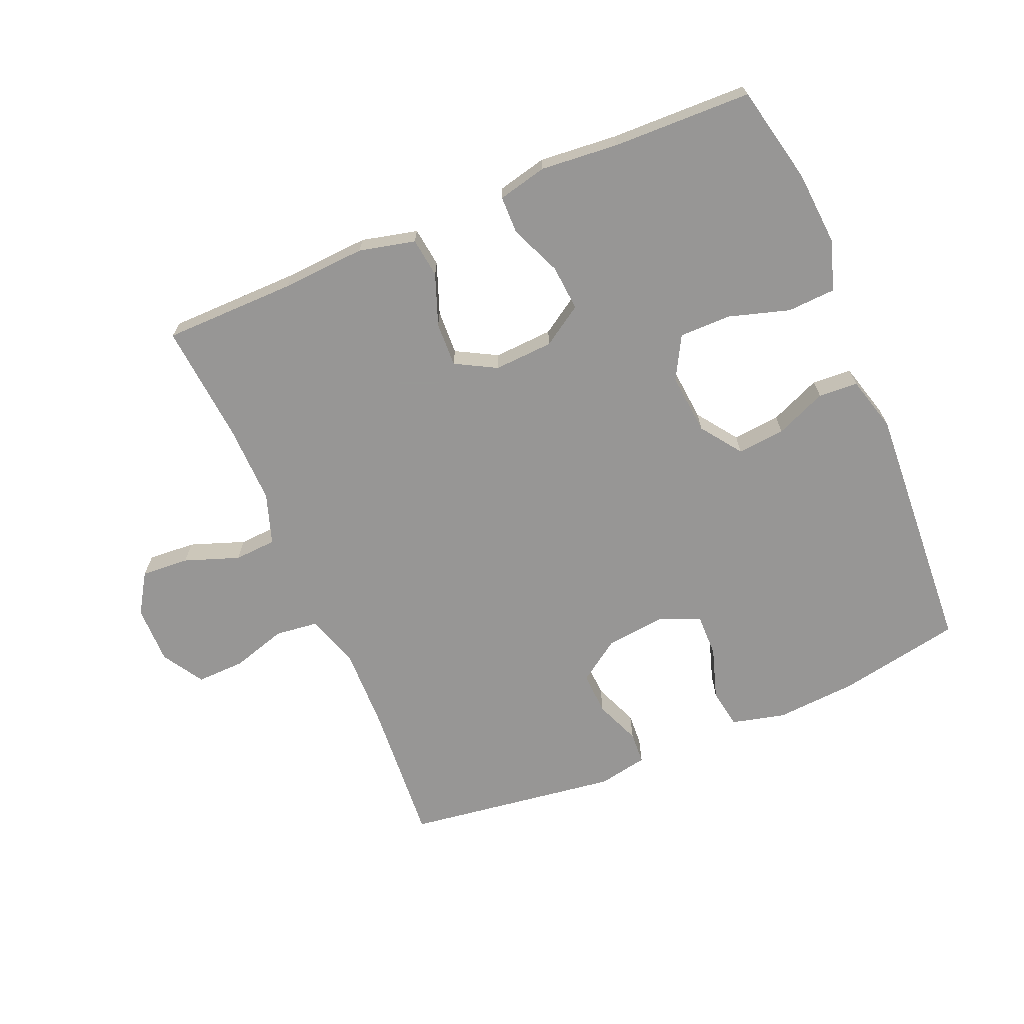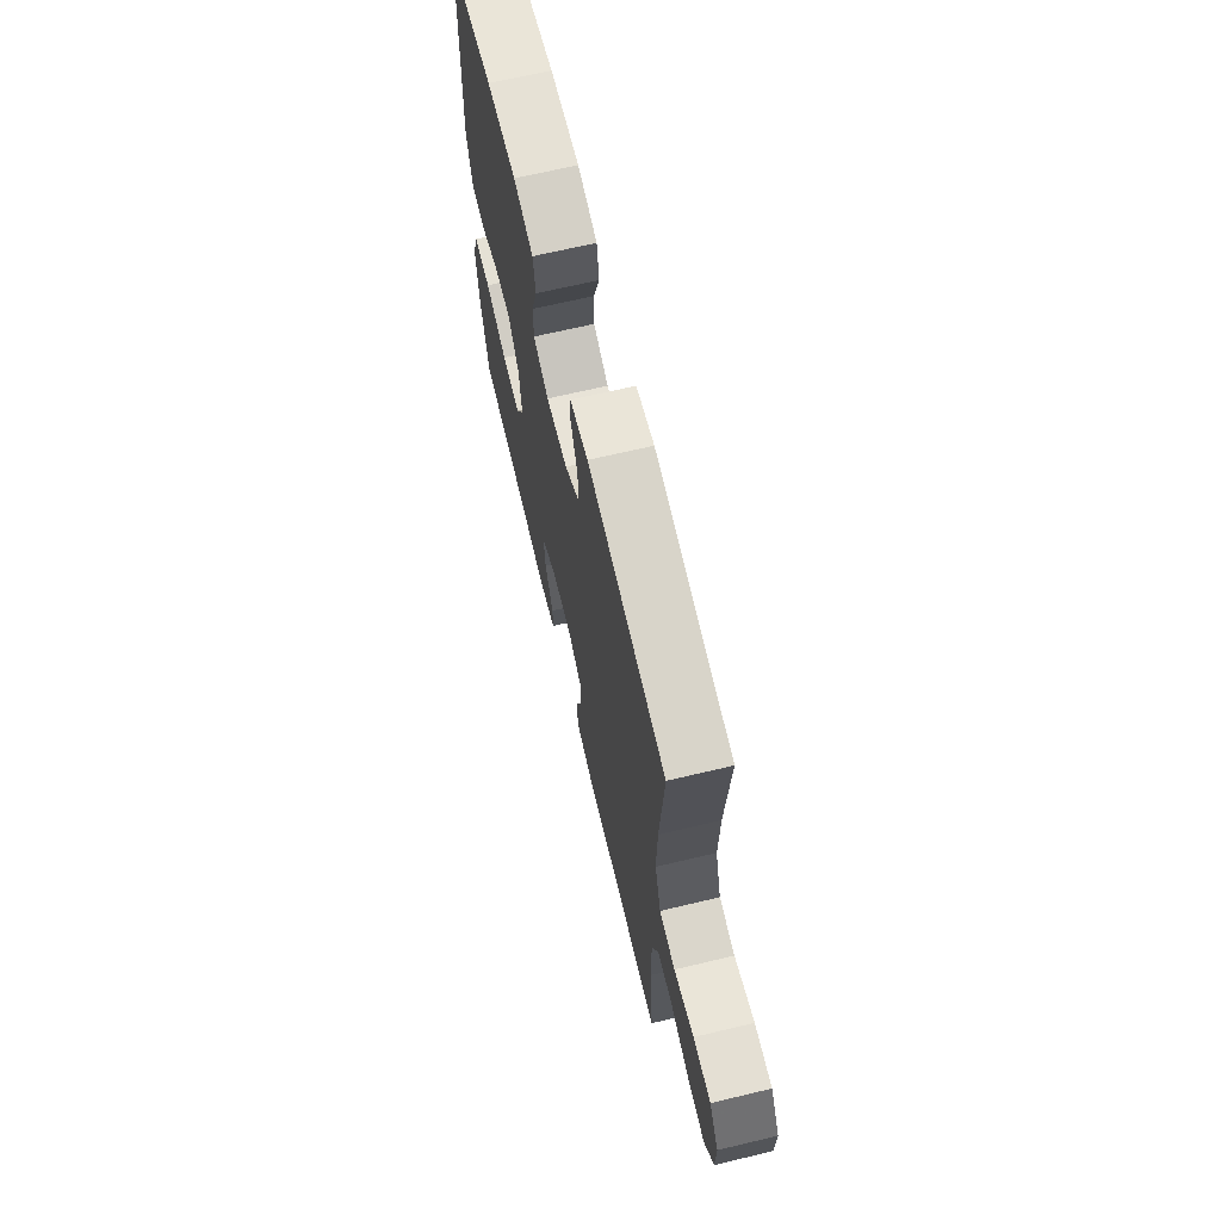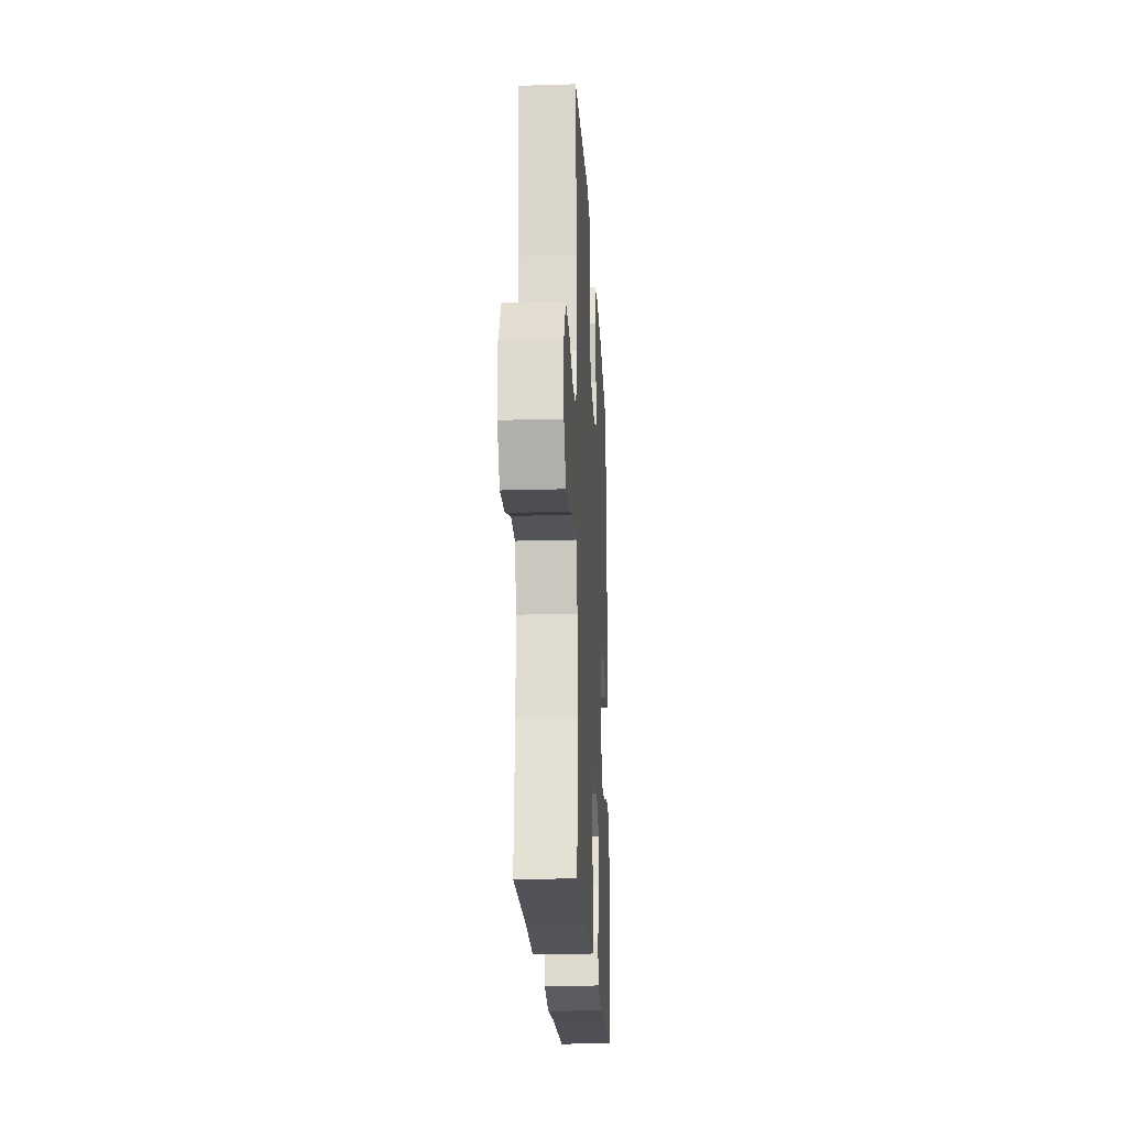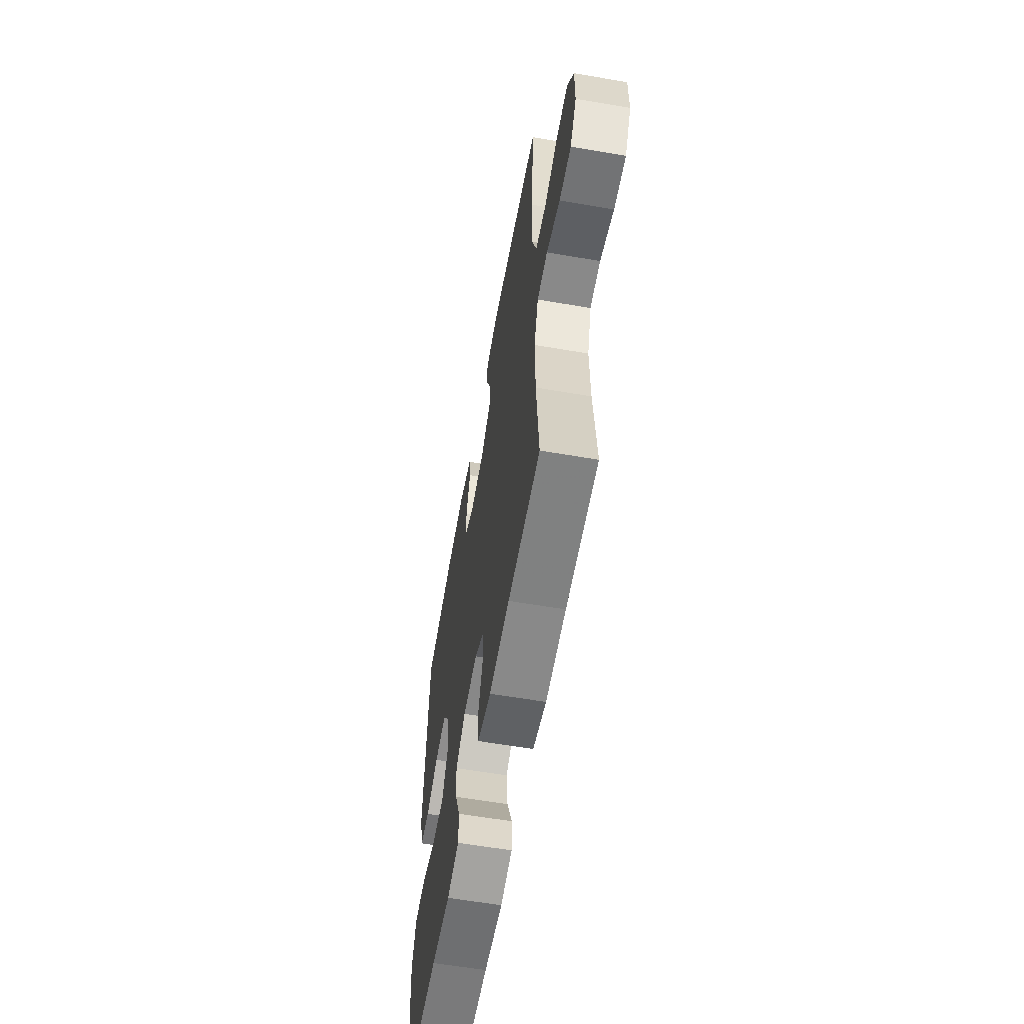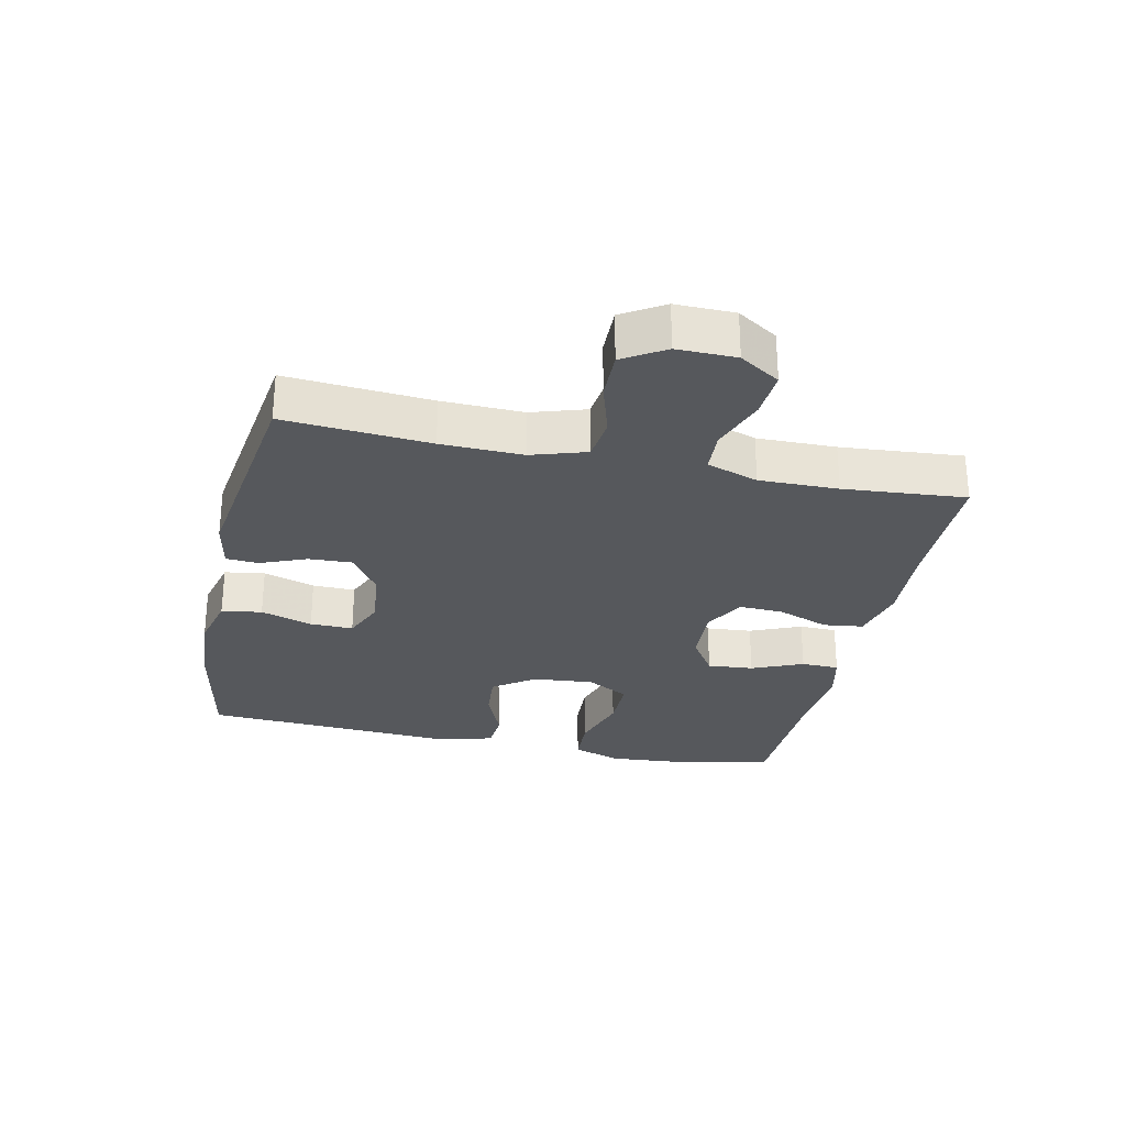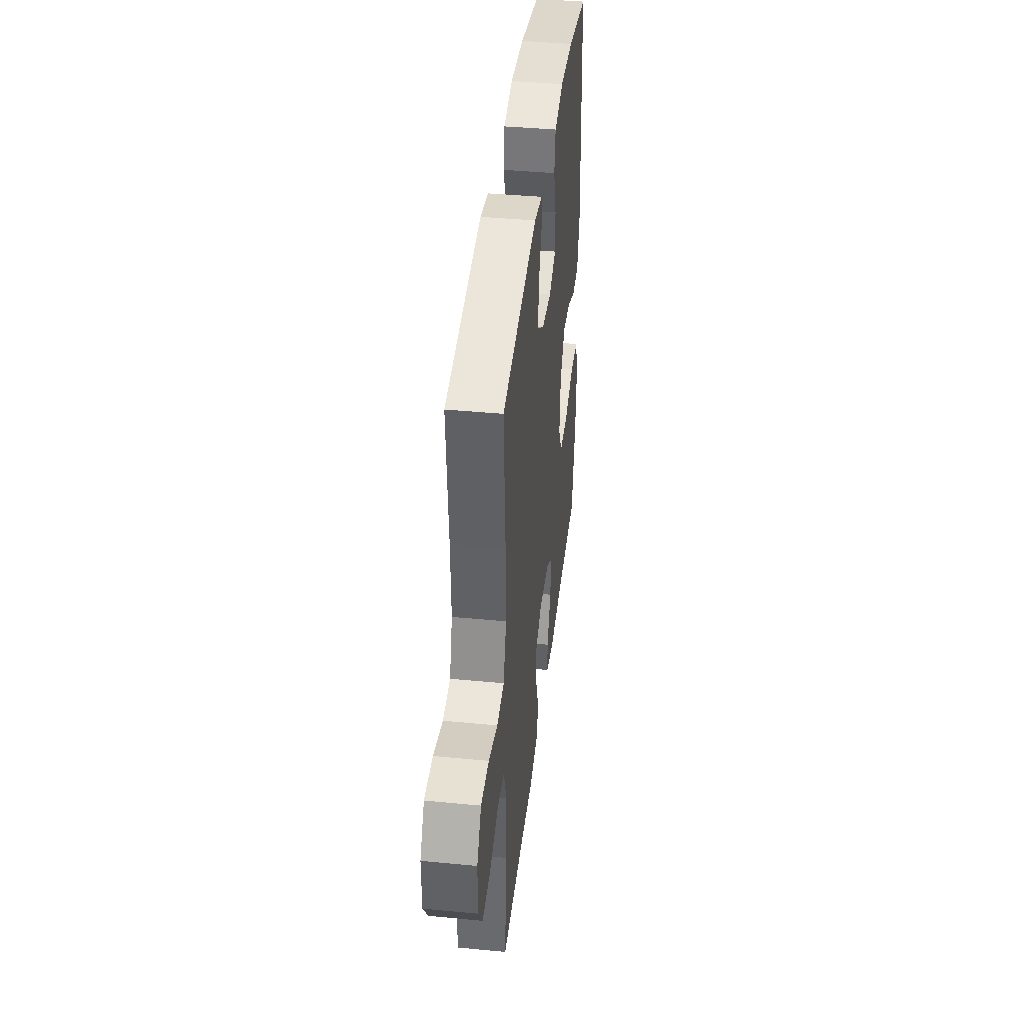
<metadata>
{"format":"obj","ext":"obj","renderer":"f3d","projection":"perspective","resolution":1024,"background":"white","views":[{"elev":-68.0,"azim":-157.0,"up":"+Y"},{"elev":67.7,"azim":76.6,"up":"+Z"},{"elev":-21.0,"azim":93.0,"up":"+Z"},{"elev":-59.7,"azim":80.0,"up":"+Z"},{"elev":-28.2,"azim":77.7,"up":"+Y"},{"elev":40.9,"azim":96.7,"up":"+Z"}]}
</metadata>
<code>
v -0.5 0.07 -0.5
v -0.534 0.07 -0.346
v -0.543 0.07 -0.228
v -0.517 0.07 -0.151
v -0.442 0.07 -0.147
v -0.346 0.07 -0.176
v -0.265 0.07 -0.176
v -0.228 0.07 -0.109
v -0.237 0.07 -0.013
v -0.283 0.07 0.051
v -0.358 0.07 0.044
v -0.438 0.07 0.01
v -0.5 0.07 0.014
v -0.524 0.07 0.101
v -0.5 0.07 0.5
v -0.306 0.07 0.537
v -0.178 0.07 0.546
v -0.093 0.07 0.525
v -0.083 0.07 0.462
v -0.109 0.07 0.381
v -0.11 0.07 0.314
v -0.044 0.07 0.286
v 0.049 0.07 0.297
v 0.114 0.07 0.342
v 0.111 0.07 0.41
v 0.082 0.07 0.481
v 0.085 0.07 0.532
v 0.163 0.07 0.547
v 0.5 0.07 0.5
v 0.483 0.07 0.273
v 0.48 0.07 0.146
v 0.507 0.07 0.061
v 0.575 0.07 0.053
v 0.661 0.07 0.079
v 0.737 0.07 0.081
v 0.777 0.07 0.016
v 0.776 0.07 -0.076
v 0.736 0.07 -0.139
v 0.661 0.07 -0.134
v 0.575 0.07 -0.103
v 0.509 0.07 -0.107
v 0.482 0.07 -0.187
v 0.484 0.07 -0.31
v 0.5 0.07 -0.5
v 0.292 0.07 -0.502
v 0.16 0.07 -0.51
v 0.072 0.07 -0.489
v 0.064 0.07 -0.427
v 0.094 0.07 -0.347
v 0.097 0.07 -0.277
v 0.033 0.07 -0.242
v -0.06 0.07 -0.247
v -0.123 0.07 -0.288
v -0.117 0.07 -0.36
v -0.083 0.07 -0.44
v -0.084 0.07 -0.499
v -0.161 0.07 -0.517
v -0.283 0.07 -0.506
v -0.5 0 -0.5
v -0.534 0 -0.346
v -0.543 0 -0.228
v -0.517 0 -0.151
v -0.442 0 -0.147
v -0.346 0 -0.176
v -0.265 0 -0.176
v -0.228 0 -0.109
v -0.237 0 -0.013
v -0.283 0 0.051
v -0.358 0 0.044
v -0.438 0 0.01
v -0.5 0 0.014
v -0.524 0 0.101
v -0.5 0 0.5
v -0.306 0 0.537
v -0.178 0 0.546
v -0.093 0 0.525
v -0.083 0 0.462
v -0.109 0 0.381
v -0.11 0 0.314
v -0.044 0 0.286
v 0.049 0 0.297
v 0.114 0 0.342
v 0.111 0 0.41
v 0.082 0 0.481
v 0.085 0 0.532
v 0.163 0 0.547
v 0.5 0 0.5
v 0.483 0 0.273
v 0.48 0 0.146
v 0.507 0 0.061
v 0.575 0 0.053
v 0.661 0 0.079
v 0.737 0 0.081
v 0.777 0 0.016
v 0.776 0 -0.076
v 0.736 0 -0.139
v 0.661 0 -0.134
v 0.575 0 -0.103
v 0.509 0 -0.107
v 0.482 0 -0.187
v 0.484 0 -0.31
v 0.5 0 -0.5
v 0.292 0 -0.502
v 0.16 0 -0.51
v 0.072 0 -0.489
v 0.064 0 -0.427
v 0.094 0 -0.347
v 0.097 0 -0.277
v 0.033 0 -0.242
v -0.06 0 -0.247
v -0.123 0 -0.288
v -0.117 0 -0.36
v -0.083 0 -0.44
v -0.084 0 -0.499
v -0.161 0 -0.517
v -0.283 0 -0.506
f 56 57 58
f 55 56 58
f 54 55 58
f 4 5 6
f 3 4 6
f 2 3 6
f 1 2 6
f 58 1 6
f 54 58 6
f 53 54 6
f 52 53 6 7
f 51 52 7 8
f 47 48 49
f 46 47 49
f 45 46 49
f 45 49 50
f 44 45 50
f 43 44 50
f 42 43 50 51
f 38 39 40
f 37 38 40
f 36 37 40
f 35 36 40
f 34 35 40
f 33 34 40
f 32 33 40 41
f 51 8 9
f 42 51 9
f 41 42 9
f 32 41 9
f 31 32 9
f 28 29 30
f 27 28 30
f 26 27 30
f 25 26 30
f 18 19 20
f 17 18 20
f 16 17 20
f 15 16 20
f 14 15 20
f 13 14 20
f 12 13 20
f 11 12 20
f 10 11 20 21
f 9 10 21 22
f 24 25 30 31
f 23 24 31 9
f 9 22 23
f 116 115 114
f 116 114 113
f 116 113 112
f 64 63 62
f 64 62 61
f 64 61 60
f 64 60 59
f 64 59 116
f 64 116 112
f 64 112 111
f 65 64 111 110
f 66 65 110 109
f 107 106 105
f 107 105 104
f 107 104 103
f 108 107 103
f 108 103 102
f 108 102 101
f 109 108 101 100
f 98 97 96
f 98 96 95
f 98 95 94
f 98 94 93
f 98 93 92
f 98 92 91
f 99 98 91 90
f 67 66 109
f 67 109 100
f 67 100 99
f 67 99 90
f 67 90 89
f 88 87 86
f 88 86 85
f 88 85 84
f 88 84 83
f 78 77 76
f 78 76 75
f 78 75 74
f 78 74 73
f 78 73 72
f 78 72 71
f 78 71 70
f 78 70 69
f 79 78 69 68
f 80 79 68 67
f 89 88 83 82
f 67 89 82 81
f 81 80 67
f 1 59 60 2
f 2 60 61 3
f 3 61 62 4
f 4 62 63 5
f 5 63 64 6
f 6 64 65 7
f 7 65 66 8
f 8 66 67 9
f 9 67 68 10
f 10 68 69 11
f 11 69 70 12
f 12 70 71 13
f 13 71 72 14
f 14 72 73 15
f 15 73 74 16
f 16 74 75 17
f 17 75 76 18
f 18 76 77 19
f 19 77 78 20
f 20 78 79 21
f 21 79 80 22
f 22 80 81 23
f 23 81 82 24
f 24 82 83 25
f 25 83 84 26
f 26 84 85 27
f 27 85 86 28
f 28 86 87 29
f 29 87 88 30
f 30 88 89 31
f 31 89 90 32
f 32 90 91 33
f 33 91 92 34
f 34 92 93 35
f 35 93 94 36
f 36 94 95 37
f 37 95 96 38
f 38 96 97 39
f 39 97 98 40
f 40 98 99 41
f 41 99 100 42
f 42 100 101 43
f 43 101 102 44
f 44 102 103 45
f 45 103 104 46
f 46 104 105 47
f 47 105 106 48
f 48 106 107 49
f 49 107 108 50
f 50 108 109 51
f 51 109 110 52
f 52 110 111 53
f 53 111 112 54
f 54 112 113 55
f 55 113 114 56
f 56 114 115 57
f 57 115 116 58
f 58 116 59 1

</code>
